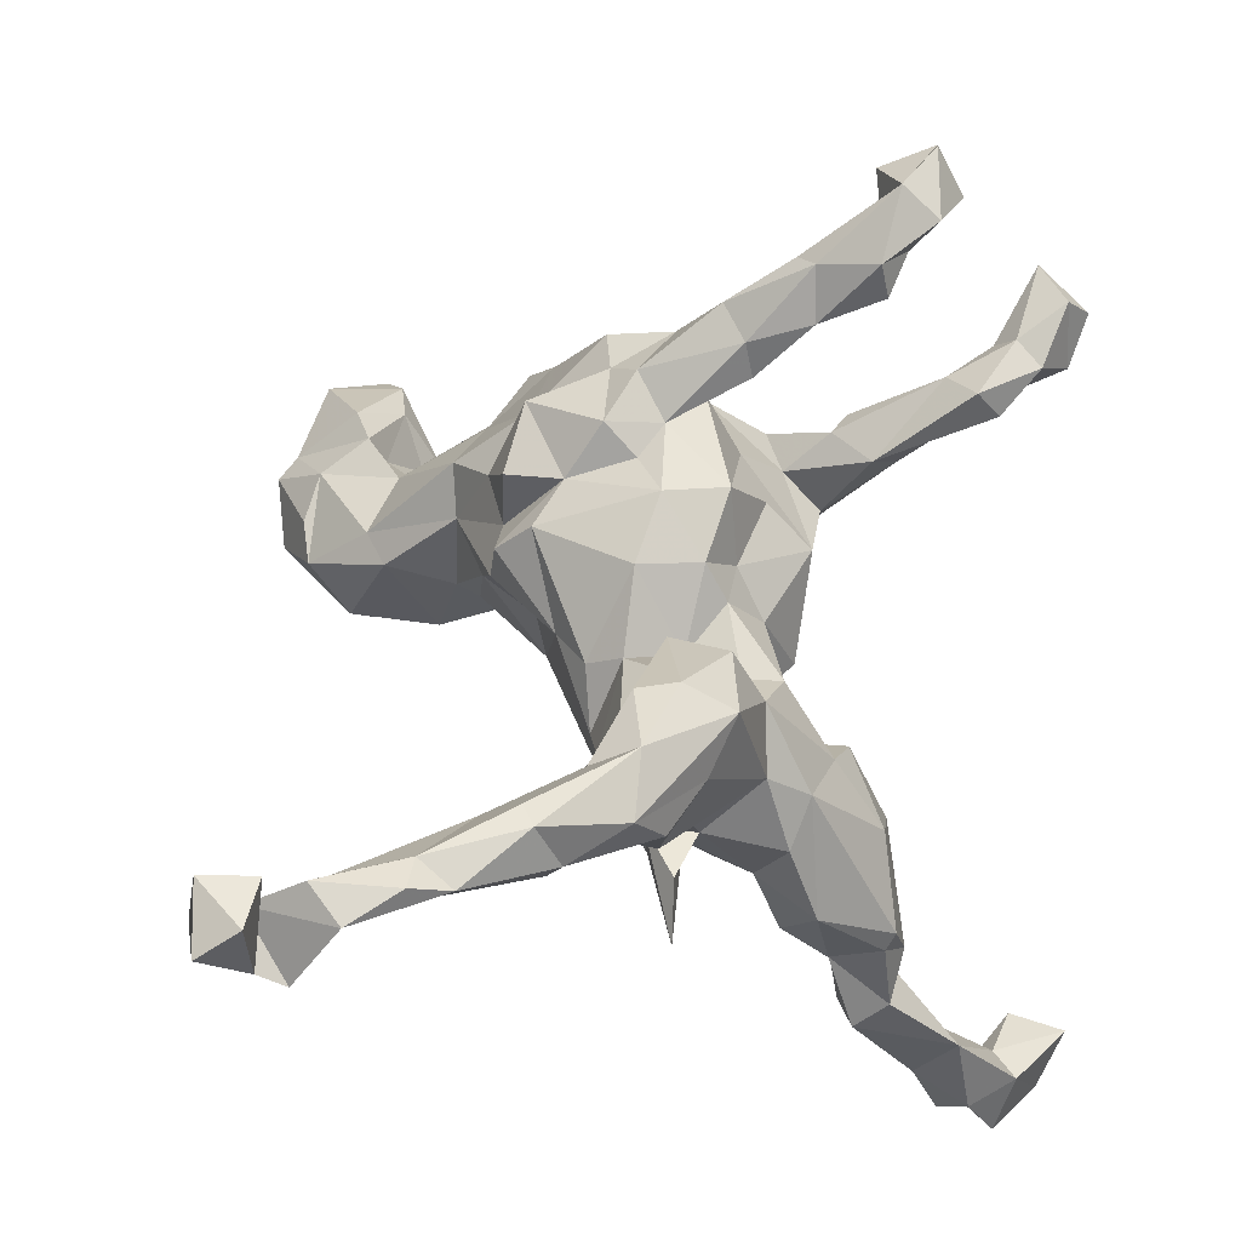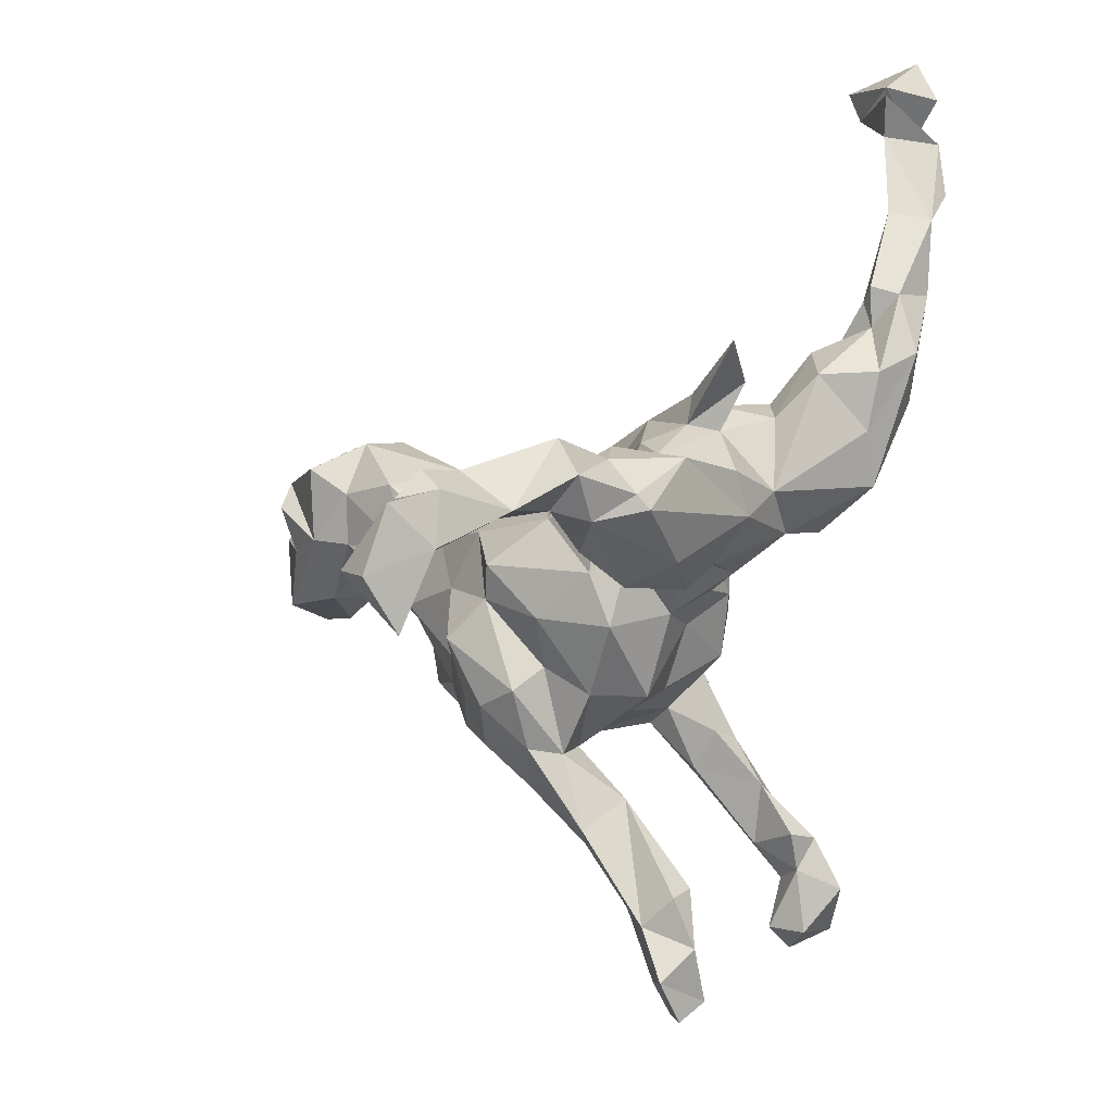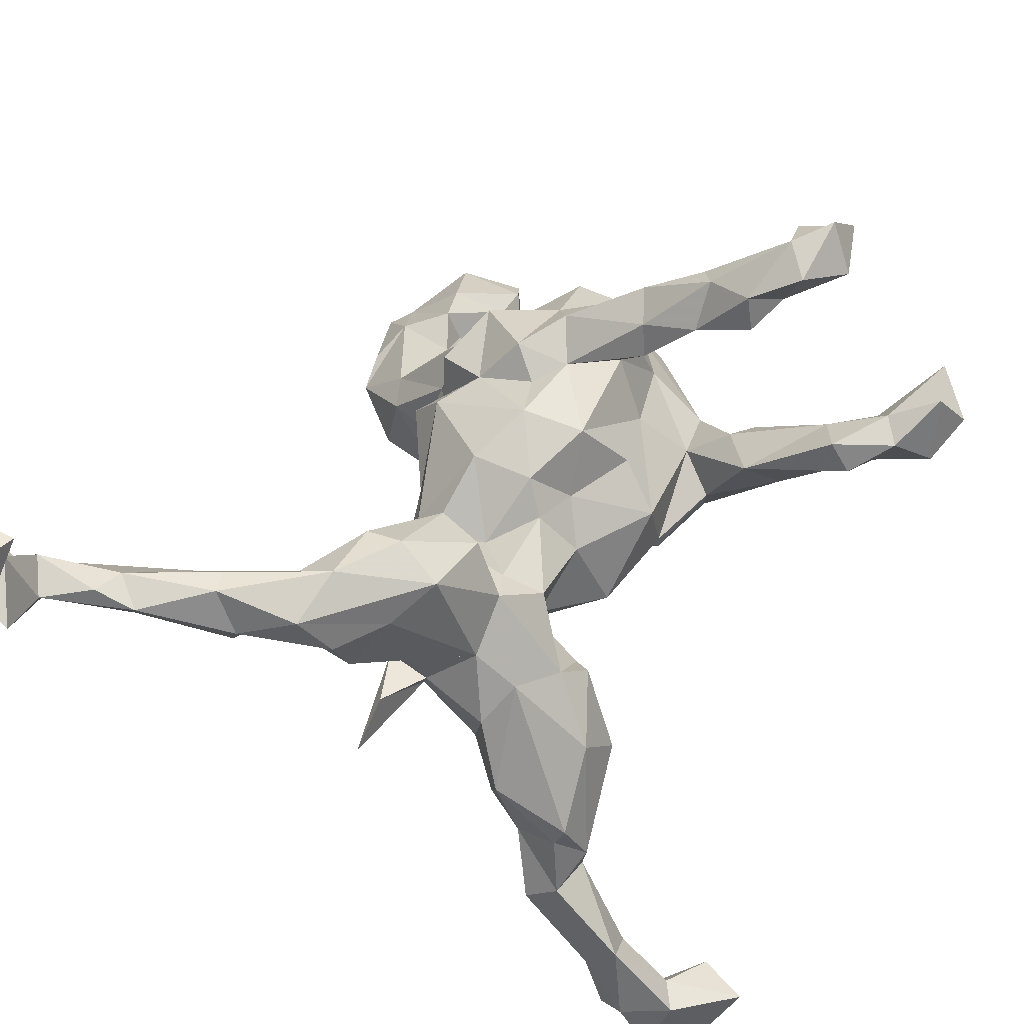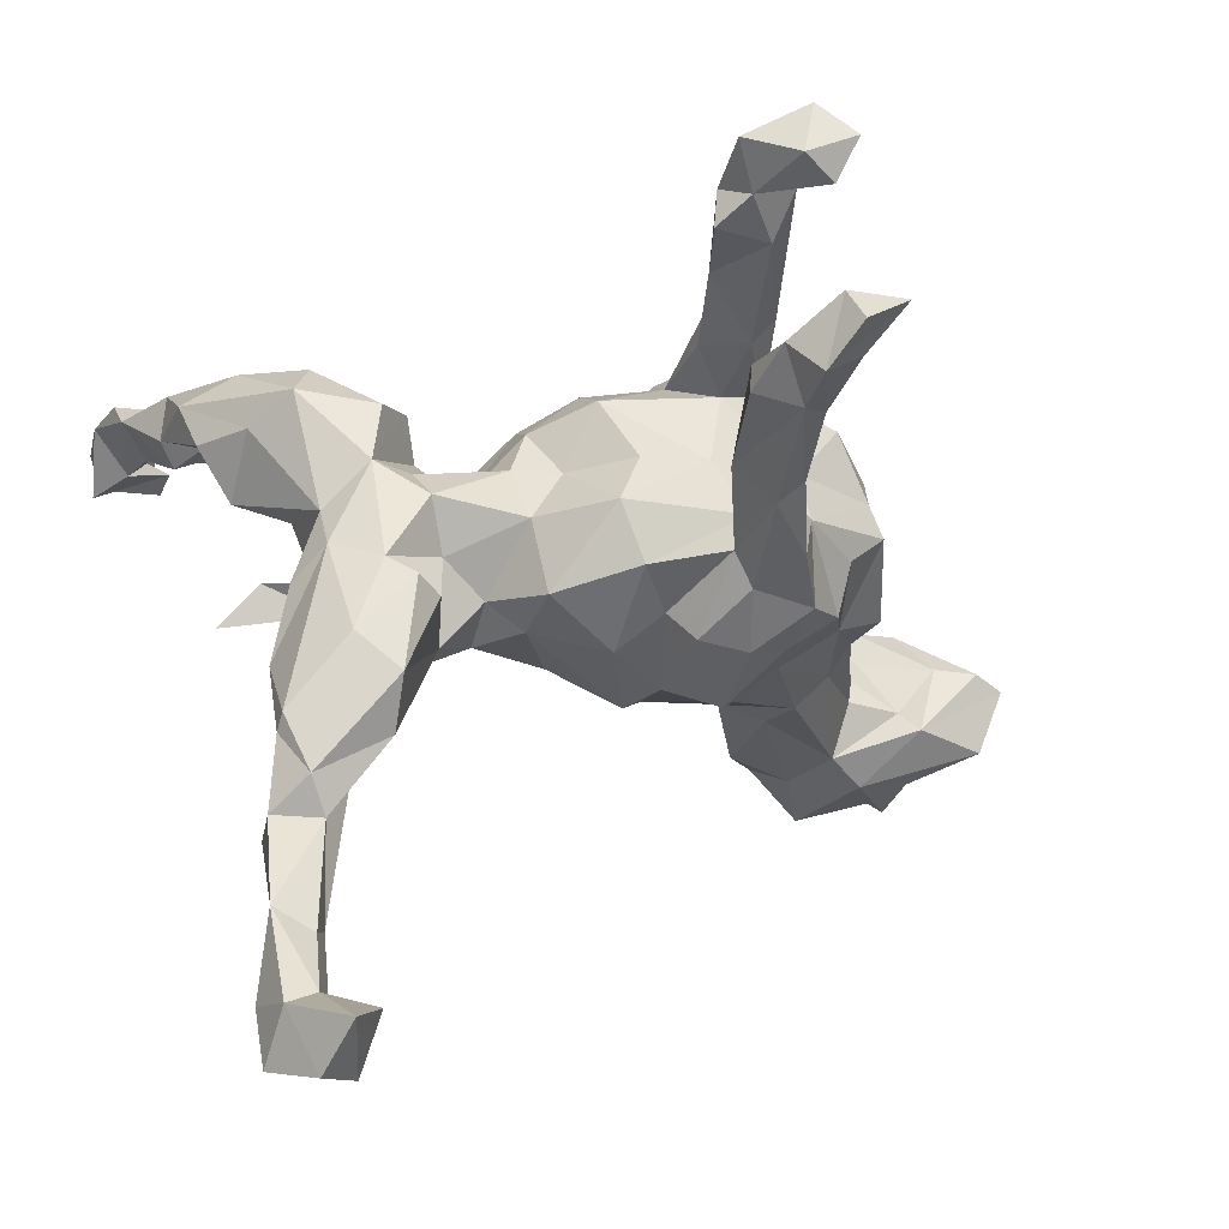
<metadata>
{"format":"obj","ext":"obj","renderer":"f3d","projection":"perspective","resolution":1024,"background":"white","views":[{"elev":46.3,"azim":-107.2,"up":"+Z"},{"elev":-30.2,"azim":-122.0,"up":"+Y"},{"elev":44.9,"azim":-74.7,"up":"+Z"},{"elev":-5.8,"azim":-16.8,"up":"+Z"}]}
</metadata>
<code>
v 0.6515 0.184 -0.1263
v 0.6304 0.2726 -0.09383
v 0.6112 0.1667 -0.2122
v 0.6345 0.296 -0.172
v 0.5713 0.3105 -0.2056
v 0.6112 0.1738 -0.1033
v 0.6217 0.2938 -0.2204
v 0.5217 0.2568 -0.04723
v 0.5388 0.341 -0.1227
v 0.5176 0.3735 -0.1357
v 0.5115 0.2779 -0.2899
v 0.5083 0.3263 -0.2753
v 0.5213 0.2124 -0.2536
v 0.5527 0.1848 -0.09749
v 0.5431 0.3646 -0.1955
v 0.496 0.1764 -0.1588
v 0.5164 0.1439 -0.1831
v 0.465 0.2553 -0.04458
v 0.4604 0.234 -0.08998
v 0.4463 0.193 -0.2597
v 0.3992 0.1734 -0.2224
v 0.4365 0.1991 -0.1151
v 0.4466 0.3866 -0.196
v 0.4524 0.3269 -0.07835
v 0.4081 0.3628 -0.1159
v 0.4215 0.1683 -0.146
v 0.3626 0.37 -0.1489
v 0.3892 -0.03169 -0.05695
v 0.3807 0.05279 0.08552
v 0.3902 0.01118 0.03666
v 0.3721 0.03102 -0.0809
v 0.385 0.2802 -0.3027
v 0.3656 -0.03837 0.1197
v 0.3876 0.09366 0.01252
v 0.3867 0.09047 -0.05081
v 0.3551 -0.1322 0.03728
v 0.3503 0.1197 0.03783
v 0.3584 0.2367 -0.2505
v 0.3181 -0.06818 -0.07315
v 0.2975 -0.1669 0.003282
v 0.3337 0.3244 -0.231
v 0.2783 0.1032 -0.1791
v 0.3452 0.0445 -0.1221
v 0.3374 0.03369 0.1305
v 0.2968 -0.03051 0.1863
v 0.3247 0.2953 -0.07737
v 0.3512 -0.09099 0.08578
v 0.225 -0.2206 0.04595
v 0.3877 0.2338 -0.05359
v 0.2379 -0.142 0.1135
v 0.2839 -0.1559 -0.06632
v 0.2941 0.03039 -0.1664
v 0.2816 0.1842 0.05722
v 0.3103 -0.08808 0.1795
v 0.2685 0.2173 -0.2208
v 0.2344 -0.2066 -0.06118
v 0.2366 0.1983 -0.1171
v 0.2705 0.286 -0.08879
v 0.2307 0.1954 0.007372
v 0.2626 -0.01638 0.2383
v 0.2426 0.09216 0.1541
v 0.2162 0.1142 -0.157
v 0.2343 -0.07237 -0.1234
v 0.2152 -0.4223 0.4772
v 0.2184 -0.1434 -0.1078
v 0.2149 -0.5763 0.2502
v 0.2021 -0.1096 0.2161
v 0.2155 -0.344 0.4599
v 0.1871 -0.411 0.4185
v 0.1438 -0.6192 0.2174
v 0.1979 0.1082 0.2163
v 0.1378 -0.346 0.4943
v 0.2113 -0.09024 0.267
v 0.1986 -0.2743 -0.005566
v 0.154 -0.02234 0.2713
v 0.1958 0.1597 0.1062
v 0.1653 -0.3634 0.07156
v 0.1989 -0.001794 0.2402
v 0.1641 -0.5564 0.1862
v 0.1779 -0.3126 0.09615
v 0.1563 0.1821 -0.02807
v 0.1561 -0.1907 -0.1168
v 0.1749 0.004998 -0.1598
v 0.1926 -0.1866 0.2993
v 0.1323 -0.5828 0.2552
v 0.1678 -0.1353 0.339
v 0.1674 -0.3333 0.43
v 0.1563 -0.2241 0.3972
v 0.1578 -0.4533 0.1392
v 0.1483 -0.2982 0.3681
v 0.09435 0.06209 -0.1597
v 0.1387 -0.2499 -0.04481
v 0.1511 -0.4951 0.1883
v 0.1284 -0.2384 0.4049
v 0.1316 -0.4241 0.1713
v 0.1197 -0.1479 0.1256
v 0.1285 -0.3647 0.04284
v 0.158 -0.192 0.2665
v 0.1526 -0.09702 -0.1775
v 0.142 -0.4299 0.4499
v 0.08627 0.09182 0.1809
v 0.1487 -0.2801 0.1005
v 0.1146 -0.4992 0.1345
v 0.1212 -0.5116 0.2199
v 0.1483 -0.2163 0.04974
v 0.1237 0.1608 0.08614
v 0.09339 0.188 0.03391
v 0.1065 -0.3477 0.4151
v 0.2052 0.1748 -0.1166
v 0.1027 0.03647 0.2471
v 0.1145 -0.147 0.3153
v 0.08936 -0.315 0.09297
v 0.1012 -0.1532 0.2678
v 0.1276 0.1583 0.1696
v 0.1126 -0.2573 0.0005587
v 0.09111 -0.2279 0.3429
v 0.1648 -0.3999 0.518
v 0.08755 -0.1922 -0.1028
v 0.1459 -0.1094 0.212
v 0.08357 -0.05601 -0.1533
v -0.01277 -0.1991 0.06641
v 0.07715 -0.3018 0.4295
v 0.06919 0.1874 0.1049
v 0.04604 0.1429 -0.003077
v 0.07977 -0.3745 0.4765
v 0.1096 -0.5823 0.1619
v 0.07928 -0.5308 0.2027
v 0.07041 -0.3107 0.3799
v 0.07047 -0.4418 0.1913
v 0.05931 -0.4698 0.1542
v 0.05812 -0.1561 -0.06708
v -0.04386 0.02701 -0.1241
v 0.09421 -0.03969 0.2307
v 0.06434 0.005464 0.2118
v 0.04501 0.146 0.1542
v -0.007855 -0.002197 0.2214
v 0.04319 -0.02363 -0.1755
v 0.02714 -0.1505 0.126
v -0.009483 -0.09019 0.2034
v 0.01727 -0.2058 -0.01415
v 0.03659 0.1335 -0.07235
v 0.005122 -0.113 -0.1139
v -0.08961 -0.1532 -0.04845
v -0.05098 0.1449 0.06004
v -0.07723 0.05312 0.1796
v -0.08655 -0.0329 0.1657
v -0.09926 -0.1069 0.05072
v -0.05237 -0.08554 0.1106
v -0.1191 0.1278 0.07234
v -0.0784 0.1036 -0.07916
v -0.2108 0.1279 -0.0577
v -0.09886 -0.08021 -0.08867
v -0.1548 0.0149 0.08701
v -0.1123 -0.05382 0.116
v -0.1498 0.0896 0.1018
v -0.1448 -0.05889 -0.05011
v -0.1469 0.0008297 -0.1018
v -0.2021 -0.07262 0.001851
v -0.188 0.05538 -0.09633
v -0.2045 -0.06493 -0.1107
v -0.1741 0.1389 0.008207
v -0.2207 -0.08917 0.07761
v -0.205 0.06976 0.1353
v -0.2201 -0.1396 -0.05347
v -0.2308 -0.03177 0.1091
v -0.2813 -0.2109 -0.1501
v -0.2179 0.05818 0.1974
v -0.289 0.02475 -0.1244
v -0.2882 -0.1331 -0.00576
v -0.2532 0.1545 0.06189
v -0.2542 -0.1647 -0.02863
v -0.34 0.08095 0.2548
v -0.2512 -0.04993 -0.1411
v -0.3195 0.113 -0.05569
v -0.2883 0.1372 0.1438
v -0.2882 -0.1113 -0.2142
v -0.2646 -0.005775 0.2005
v -0.3241 0.1385 0.07684
v -0.2849 -0.1804 -0.2242
v -0.2851 -0.04185 0.1247
v -0.3335 -0.01766 -0.1261
v -0.3099 0.1144 -0.01442
v -0.3667 0.2181 0.157
v -0.3557 -0.04779 -0.2166
v -0.3287 -0.144 -0.2669
v -0.3867 -0.4481 -0.5474
v -0.3361 0.05336 -0.02115
v -0.346 -0.02464 0.06046
v -0.311 0.06486 -0.06016
v -0.3669 -0.3694 -0.6199
v -0.3883 -0.3141 -0.5565
v -0.3371 -0.1846 -0.1001
v -0.3484 -0.08181 0.01347
v -0.3277 0.1333 0.2481
v -0.3736 -0.2106 -0.4557
v -0.3835 0.2067 0.1105
v -0.4157 -0.3999 -0.6153
v -0.3897 -0.2019 -0.2716
v -0.3424 -0.3844 -0.5398
v -0.3862 -0.04258 -0.03348
v -0.3706 -0.1107 -0.2824
v -0.3949 0.1036 -0.01797
v -0.372 0.02204 0.2189
v -0.3694 -0.1914 -0.3236
v -0.3597 0.08948 0.05816
v -0.3996 0.2094 0.2202
v -0.4198 0.07458 0.1747
v -0.4159 -0.07169 -0.1377
v -0.4191 -0.1753 -0.1986
v -0.4046 -0.3358 -0.5226
v -0.3928 -0.09855 -0.2471
v -0.3844 -0.1183 -0.3484
v -0.4435 -0.2442 -0.5552
v -0.4528 0.298 0.2477
v -0.3933 -0.2636 -0.4568
v -0.4229 -0.1607 -0.2224
v -0.448 -0.2639 -0.4254
v -0.4485 0.1231 -0.07463
v -0.4479 -0.3528 -0.5341
v -0.4318 -0.1213 -0.3496
v -0.4251 -0.2137 -0.49
v -0.464 -0.3195 -0.6109
v -0.4197 0.1524 0.2558
v -0.429 0.1343 0.08498
v -0.434 -0.169 -0.3196
v -0.4204 0.3383 0.2055
v -0.4506 0.2734 0.1577
v -0.4382 0.6696 0.1685
v -0.4264 -0.2853 -0.5809
v -0.4732 0.1403 0.1595
v -0.4958 0.4147 0.1792
v -0.4309 0.6328 0.1932
v -0.4489 0.234 0.1709
v -0.4662 -0.2789 -0.5403
v -0.46 0.6592 0.265
v -0.4902 0.1823 0.2163
v -0.4879 0.2949 0.2472
v -0.4798 0.2803 0.149
v -0.4675 0.5159 0.2217
v -0.4962 0.5464 0.2573
v -0.4661 0.6144 0.2056
v -0.5003 0.2668 0.1838
v -0.4747 0.5894 0.2556
v -0.5015 0.5489 0.1768
v -0.5452 0.5849 0.1487
v -0.4928 0.4272 0.2508
v -0.5294 0.6179 0.1646
v -0.5373 0.6821 0.2218
v -0.5391 0.6253 0.2542
v -0.5362 0.4489 0.256
v -0.5527 0.524 0.2364
v -0.533 0.3953 0.2278
f 136 135 145
f 36 28 47
f 33 29 44
f 217 221 234
f 225 220 217
f 176 201 184
f 181 173 184
f 175 170 178
f 175 183 206
f 155 170 175
f 135 149 145
f 137 120 142
f 120 131 142
f 120 99 118
f 71 114 101
f 83 63 99
f 63 65 99
f 63 51 65
f 61 76 71
f 39 51 63
f 44 37 61
f 29 37 44
f 28 36 39
f 28 30 47
f 47 30 33
f 30 29 33
f 237 252 242
f 234 229 222
f 221 213 234
f 230 233 224
f 230 236 242
f 242 233 230
f 233 242 238
f 227 233 238
f 227 183 233
f 206 183 227
f 236 237 242
f 214 206 226
f 190 222 229
f 222 190 197
f 229 234 213
f 213 191 229
f 191 190 229
f 195 213 221
f 195 191 213
f 191 195 215
f 220 221 217
f 212 195 221
f 212 221 220
f 220 225 211
f 201 220 211
f 201 212 220
f 184 201 211
f 174 189 218
f 182 218 202
f 189 202 218
f 189 187 202
f 196 205 224
f 196 178 205
f 196 224 233
f 183 178 196
f 183 196 233
f 226 206 227
f 212 185 195
f 201 185 212
f 187 189 181
f 189 168 181
f 151 189 174
f 187 182 202
f 170 182 178
f 183 175 178
f 159 173 168
f 157 173 159
f 151 168 189
f 151 159 168
f 170 151 182
f 151 174 182
f 161 151 170
f 151 150 159
f 155 161 170
f 155 149 161
f 157 132 152
f 150 157 159
f 150 132 157
f 149 144 161
f 135 144 149
f 132 137 152
f 91 137 132
f 107 124 144
f 135 123 144
f 123 107 144
f 91 120 137
f 101 123 135
f 101 106 123
f 107 123 106
f 114 106 101
f 83 99 120
f 91 83 120
f 76 106 114
f 71 76 114
f 62 52 83
f 52 63 83
f 61 53 76
f 52 43 63
f 43 39 63
f 31 39 43
f 37 53 61
f 31 28 39
f 30 28 31
f 34 30 35
f 30 31 35
f 29 30 34
f 29 34 37
f 237 246 252
f 237 214 246
f 231 227 238
f 252 238 242
f 231 238 252
f 226 227 231
f 226 239 246
f 214 226 246
f 182 174 218
f 141 150 151
f 161 141 151
f 144 141 161
f 141 132 150
f 124 141 144
f 141 109 132
f 109 91 132
f 124 81 141
f 81 109 141
f 107 81 124
f 62 83 91
f 62 91 109
f 106 59 107
f 76 59 106
f 62 42 52
f 107 59 81
f 76 53 59
f 21 43 52
f 26 31 43
f 26 35 31
f 22 34 35
f 34 22 49
f 37 49 53
f 34 49 37
f 246 250 252
f 56 74 92
f 82 56 92
f 75 78 110
f 75 110 133
f 133 110 134
f 112 105 115
f 105 140 115
f 118 82 92
f 133 134 136
f 115 140 131
f 92 115 118
f 118 115 131
f 139 133 136
f 139 136 146
f 148 139 146
f 138 139 148
f 140 121 143
f 136 145 146
f 148 154 147
f 121 148 147
f 143 121 147
f 147 154 162
f 162 154 165
f 162 165 180
f 169 162 180
f 171 164 169
f 203 177 172
f 180 177 203
f 171 169 192
f 166 171 192
f 45 60 73
f 73 75 86
f 67 50 54
f 67 45 73
f 73 84 67
f 67 84 98
f 119 67 98
f 105 48 50
f 102 48 105
f 74 48 102
f 74 102 80
f 75 133 111
f 111 133 113
f 133 119 113
f 50 67 119
f 119 98 113
f 96 50 119
f 105 50 96
f 105 96 121
f 105 121 140
f 102 105 112
f 74 97 92
f 97 115 92
f 96 119 139
f 139 119 133
f 138 96 139
f 121 96 138
f 121 138 148
f 73 86 84
f 74 80 77
f 77 80 89
f 111 86 75
f 86 111 94
f 98 116 113
f 113 116 111
f 74 77 97
f 115 97 112
f 84 86 88
f 88 86 94
f 90 128 116
f 94 111 116
f 98 84 90
f 116 98 90
f 95 102 112
f 80 95 89
f 95 80 102
f 95 112 129
f 87 84 88
f 84 87 90
f 89 95 93
f 87 88 72
f 94 116 122
f 97 103 112
f 112 103 130
f 77 89 103
f 89 126 103
f 97 77 103
f 116 128 122
f 129 112 130
f 72 68 87
f 68 69 87
f 93 79 89
f 104 66 93
f 88 94 72
f 72 94 122
f 125 72 122
f 125 122 108
f 87 69 108
f 87 108 90
f 108 69 100
f 108 100 125
f 128 90 108
f 104 93 95
f 104 95 129
f 104 129 127
f 103 127 130
f 127 103 126
f 128 108 122
f 127 129 130
f 72 64 68
f 64 72 117
f 64 69 68
f 100 64 117
f 69 64 100
f 66 79 93
f 66 85 70
f 85 66 104
f 66 70 126
f 79 66 126
f 125 100 117
f 117 72 125
f 85 104 127
f 70 85 126
f 126 85 127
f 137 142 152
f 152 142 143
f 145 149 155
f 157 152 156
f 156 158 160
f 157 156 160
f 157 160 173
f 163 155 175
f 167 163 175
f 173 160 176
f 160 179 176
f 167 175 194
f 175 206 194
f 178 182 205
f 182 187 205
f 187 188 205
f 187 181 200
f 168 173 181
f 173 176 184
f 176 179 185
f 176 185 201
f 185 179 204
f 195 185 204
f 210 199 191
f 190 199 186
f 190 186 197
f 206 214 223
f 194 206 223
f 205 188 224
f 224 188 207
f 188 187 200
f 181 184 208
f 181 208 200
f 184 211 208
f 208 216 209
f 208 211 216
f 216 211 225
f 204 198 225
f 225 198 216
f 204 225 217
f 195 204 215
f 215 204 217
f 191 215 210
f 210 215 217
f 210 217 219
f 199 190 191
f 223 214 237
f 223 237 236
f 230 207 236
f 207 230 224
f 219 217 234
f 222 197 219
f 219 234 222
f 33 44 45
f 39 36 40
f 44 60 45
f 44 61 60
f 39 40 51
f 48 51 40
f 78 60 61
f 78 61 71
f 65 51 56
f 56 82 65
f 78 71 110
f 71 101 110
f 99 65 82
f 99 82 118
f 110 101 134
f 101 135 136
f 134 101 136
f 131 140 142
f 120 118 131
f 142 140 143
f 146 145 153
f 146 153 154
f 143 147 156
f 156 152 143
f 153 145 155
f 153 155 163
f 154 153 165
f 153 163 165
f 158 156 147
f 147 162 158
f 167 194 172
f 163 167 180
f 165 163 180
f 180 167 177
f 158 162 169
f 158 169 164
f 160 158 164
f 160 164 166
f 166 164 171
f 179 160 166
f 177 167 172
f 180 203 188
f 180 188 193
f 166 192 198
f 179 166 198
f 204 179 198
f 172 194 223
f 203 172 223
f 203 223 236
f 207 203 236
f 188 203 207
f 188 200 193
f 192 193 209
f 193 200 208
f 209 193 208
f 198 209 216
f 198 192 209
f 186 199 210
f 210 219 186
f 197 186 219
f 47 33 54
f 54 33 45
f 50 47 54
f 48 47 50
f 36 48 40
f 48 36 47
f 51 48 56
f 56 48 74
f 60 78 73
f 78 75 73
f 54 45 67
f 169 180 193
f 193 192 169
f 5 12 15
f 5 11 12
f 49 46 53
f 26 43 21
f 250 251 252
f 240 251 250
f 246 240 250
f 239 231 244
f 239 226 231
f 239 240 246
f 55 42 62
f 57 62 109
f 57 55 62
f 81 57 109
f 59 57 81
f 59 58 57
f 38 42 55
f 46 58 59
f 53 46 59
f 21 52 42
f 38 21 42
f 20 17 21
f 17 16 21
f 21 16 26
f 16 22 26
f 154 148 146
f 26 22 35
f 19 49 22
f 22 16 19
f 49 19 18
f 14 18 19
f 17 14 16
f 3 17 20
f 17 6 14
f 16 14 19
f 14 8 18
f 14 6 8
f 1 6 17
f 3 1 17
f 1 2 6
f 6 2 8
f 244 251 245
f 251 244 252
f 244 231 252
f 251 241 245
f 240 241 251
f 247 243 249
f 243 235 249
f 58 55 57
f 58 41 55
f 27 58 46
f 20 21 38
f 24 27 46
f 49 24 46
f 18 24 49
f 18 9 24
f 13 3 20
f 8 9 18
f 4 3 7
f 1 3 4
f 1 4 2
f 2 9 8
f 248 247 249
f 241 247 245
f 247 232 245
f 232 244 245
f 244 241 239
f 232 241 244
f 247 241 243
f 228 232 247
f 241 235 243
f 228 235 241
f 232 228 241
f 41 38 55
f 58 27 41
f 32 20 38
f 38 41 32
f 24 25 27
f 13 20 11
f 12 20 32
f 11 20 12
f 25 24 10
f 9 10 24
f 11 5 13
f 5 7 13
f 5 15 10
f 9 5 10
f 7 3 13
f 4 5 9
f 5 4 7
f 9 2 4
f 228 247 248
f 235 228 248
f 41 23 32
f 23 41 27
f 25 23 27
f 12 32 23
f 15 23 10
f 15 12 23
f 10 23 25
f 240 239 241
f 249 235 248
f 79 126 89

</code>
